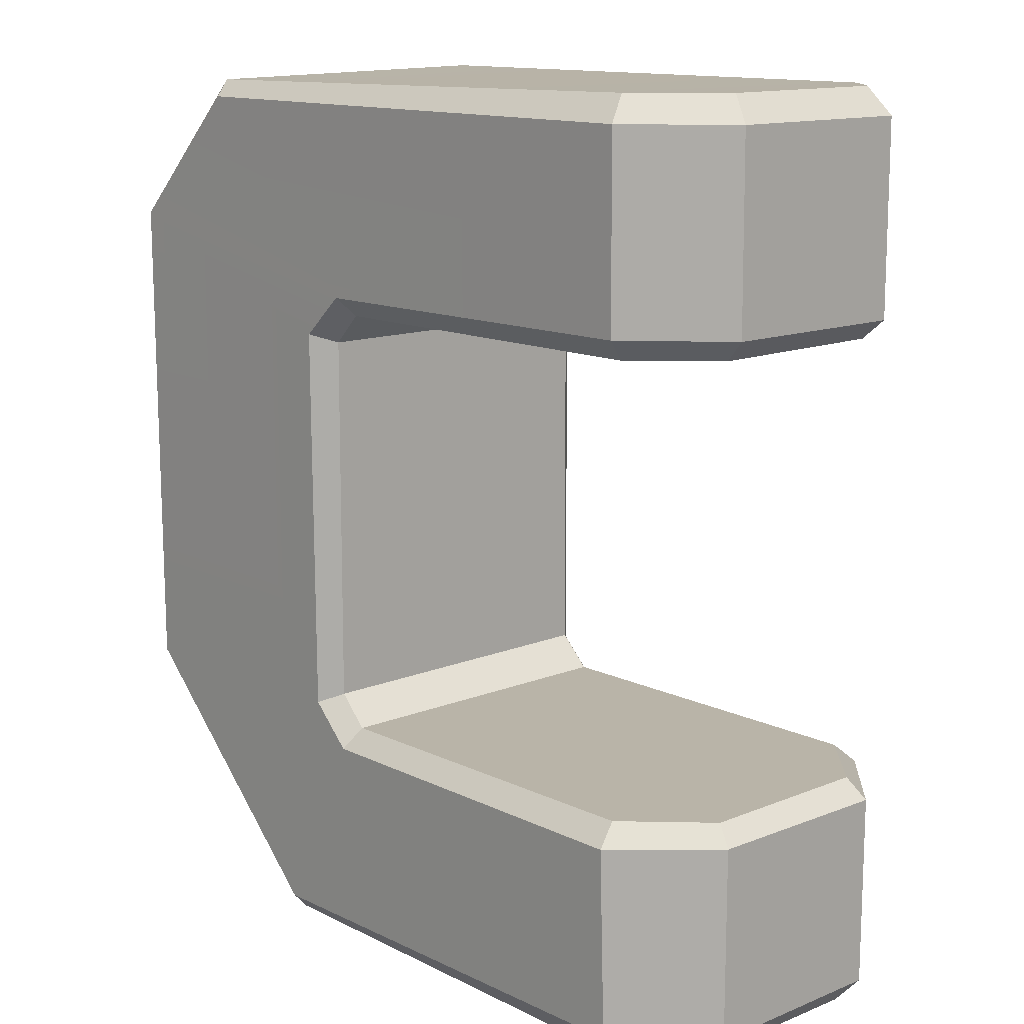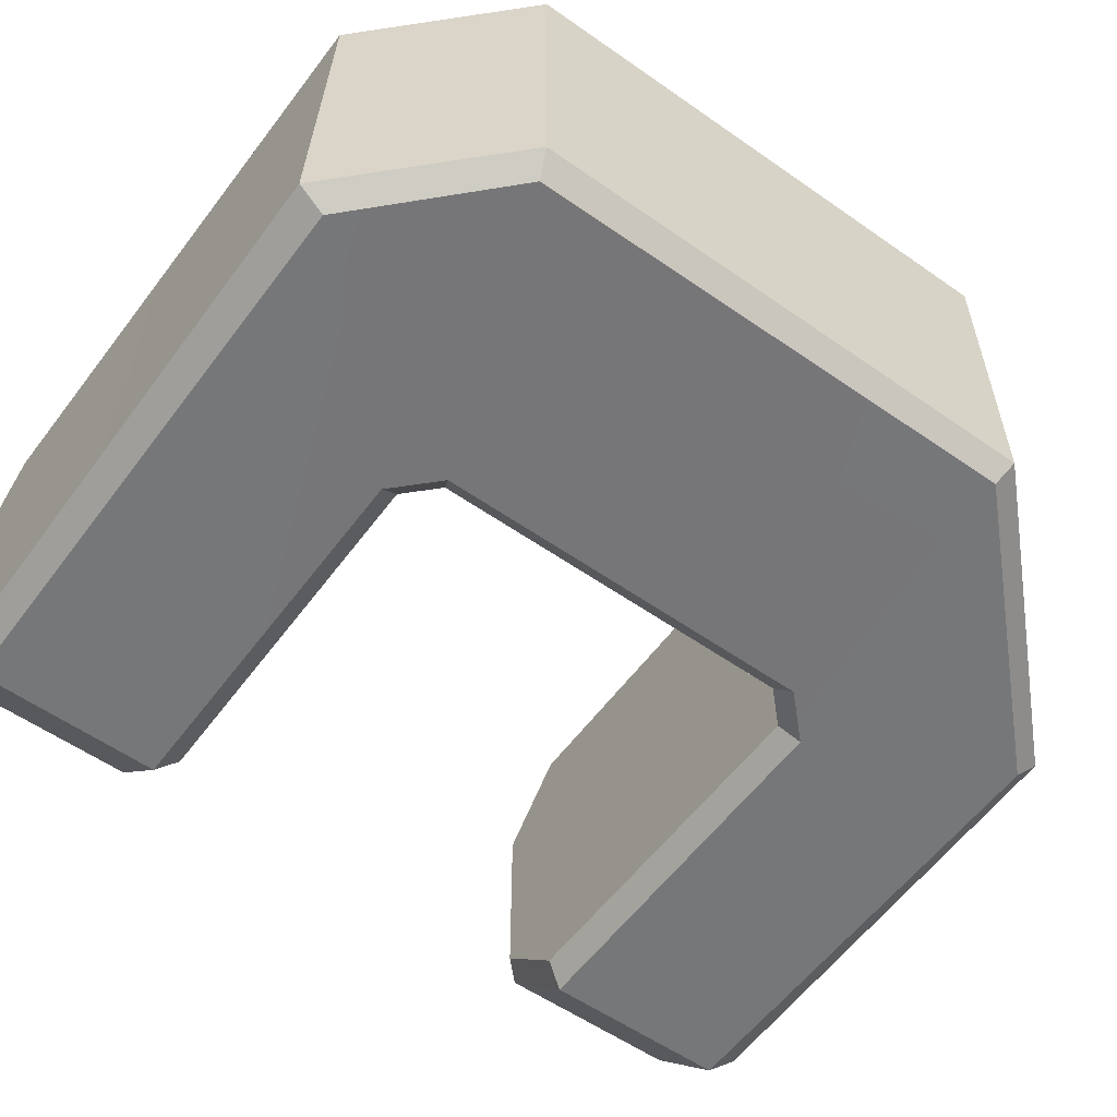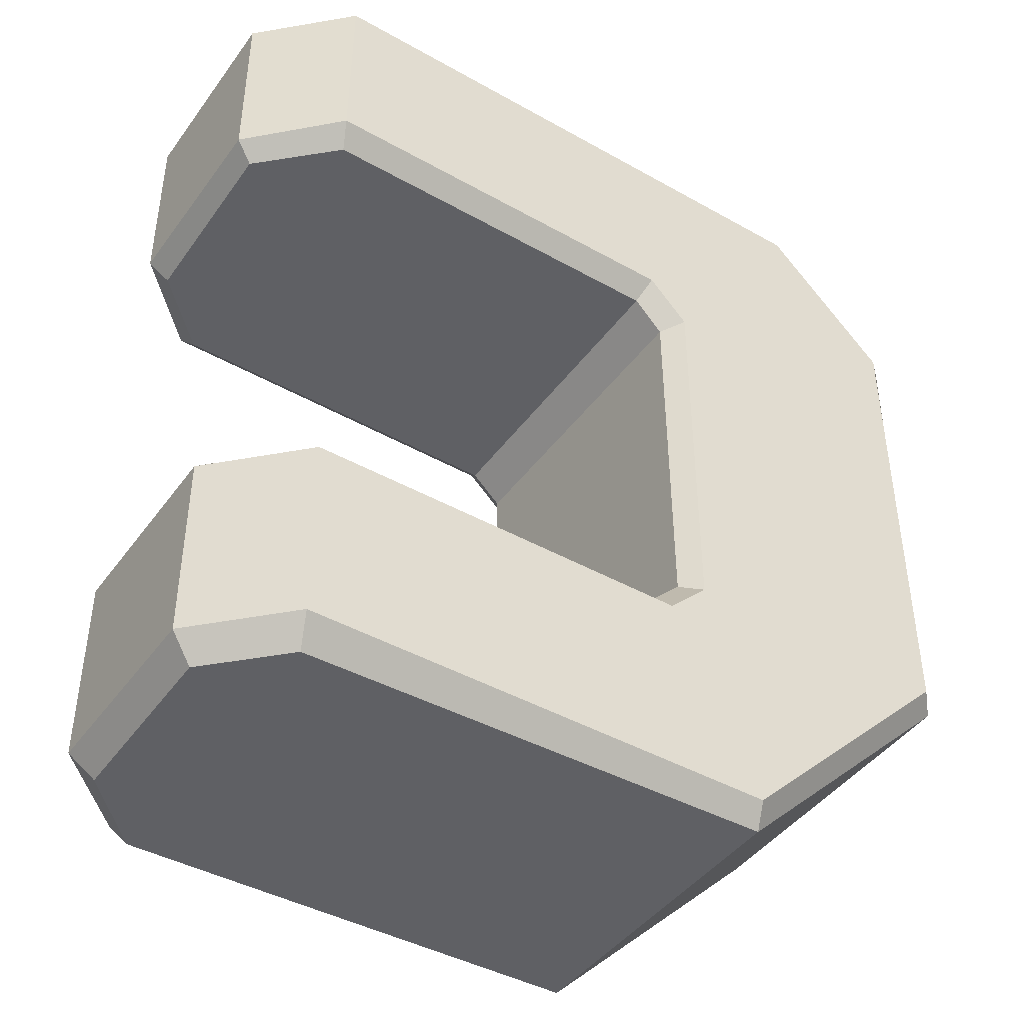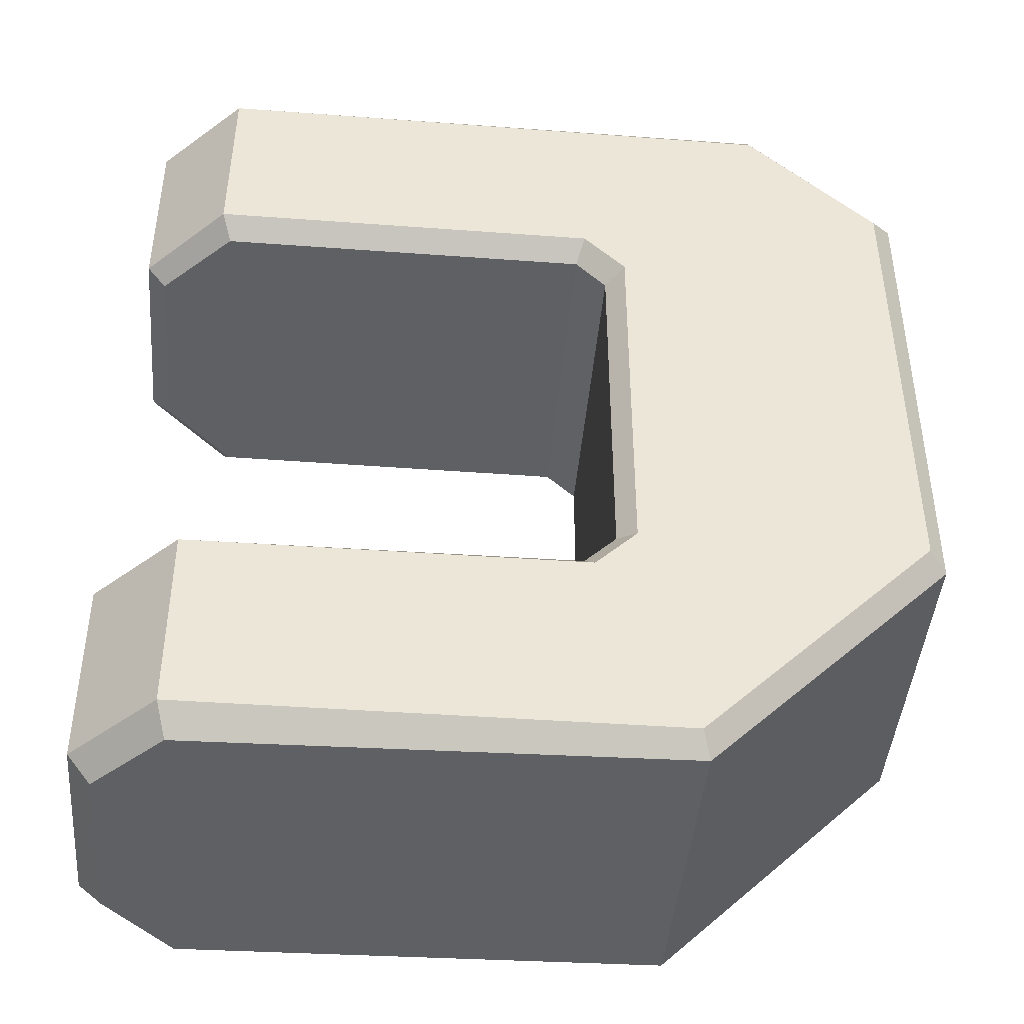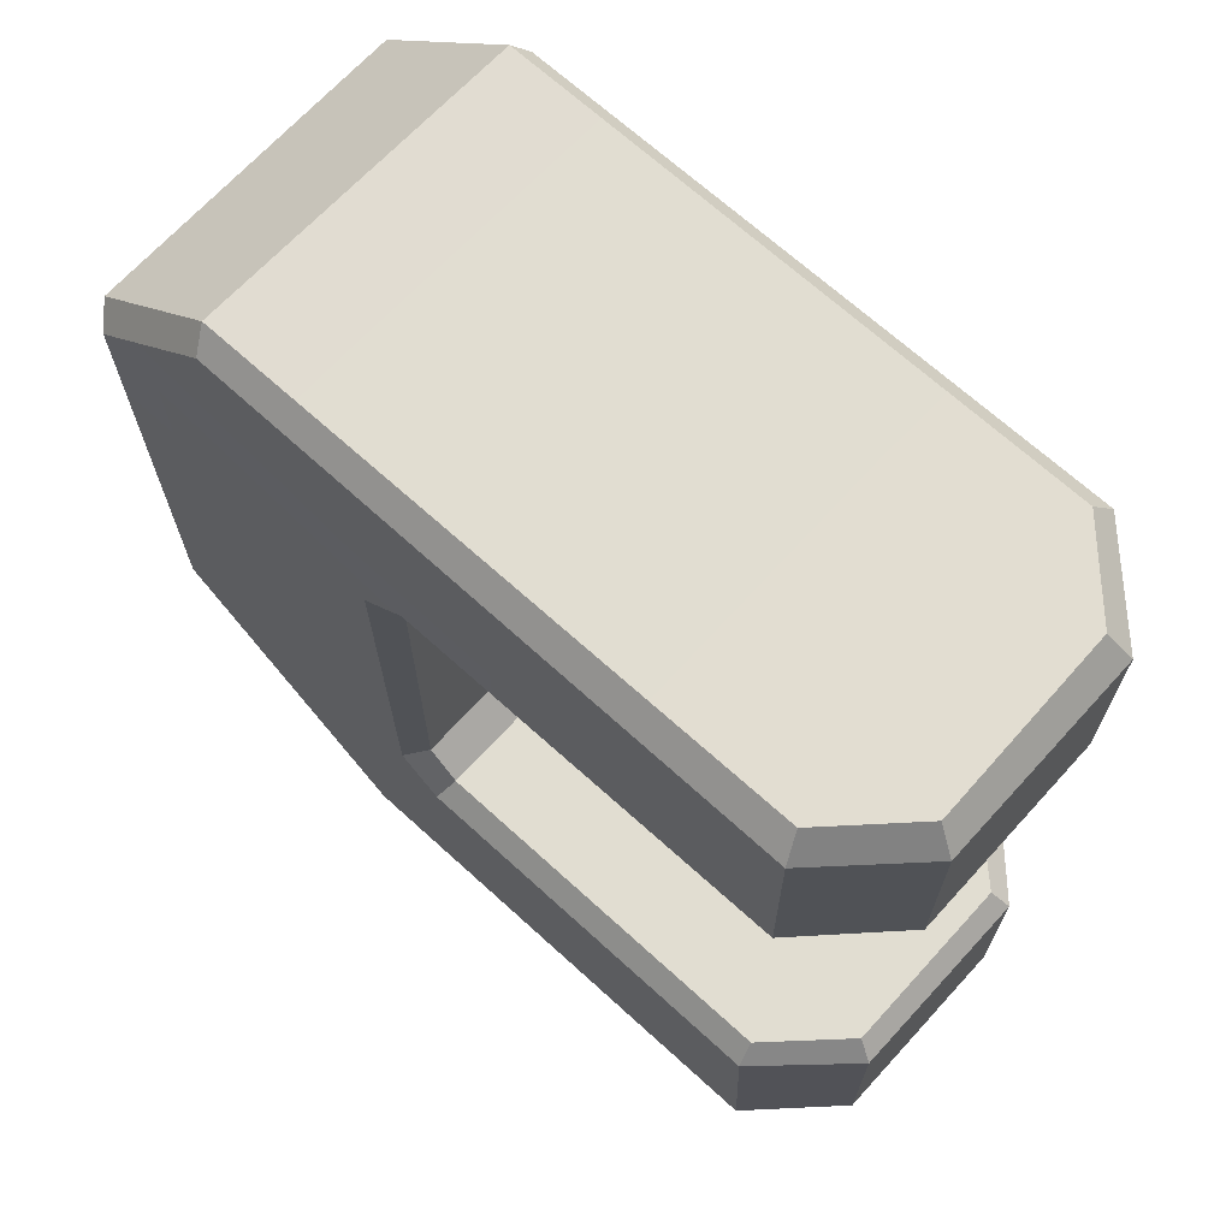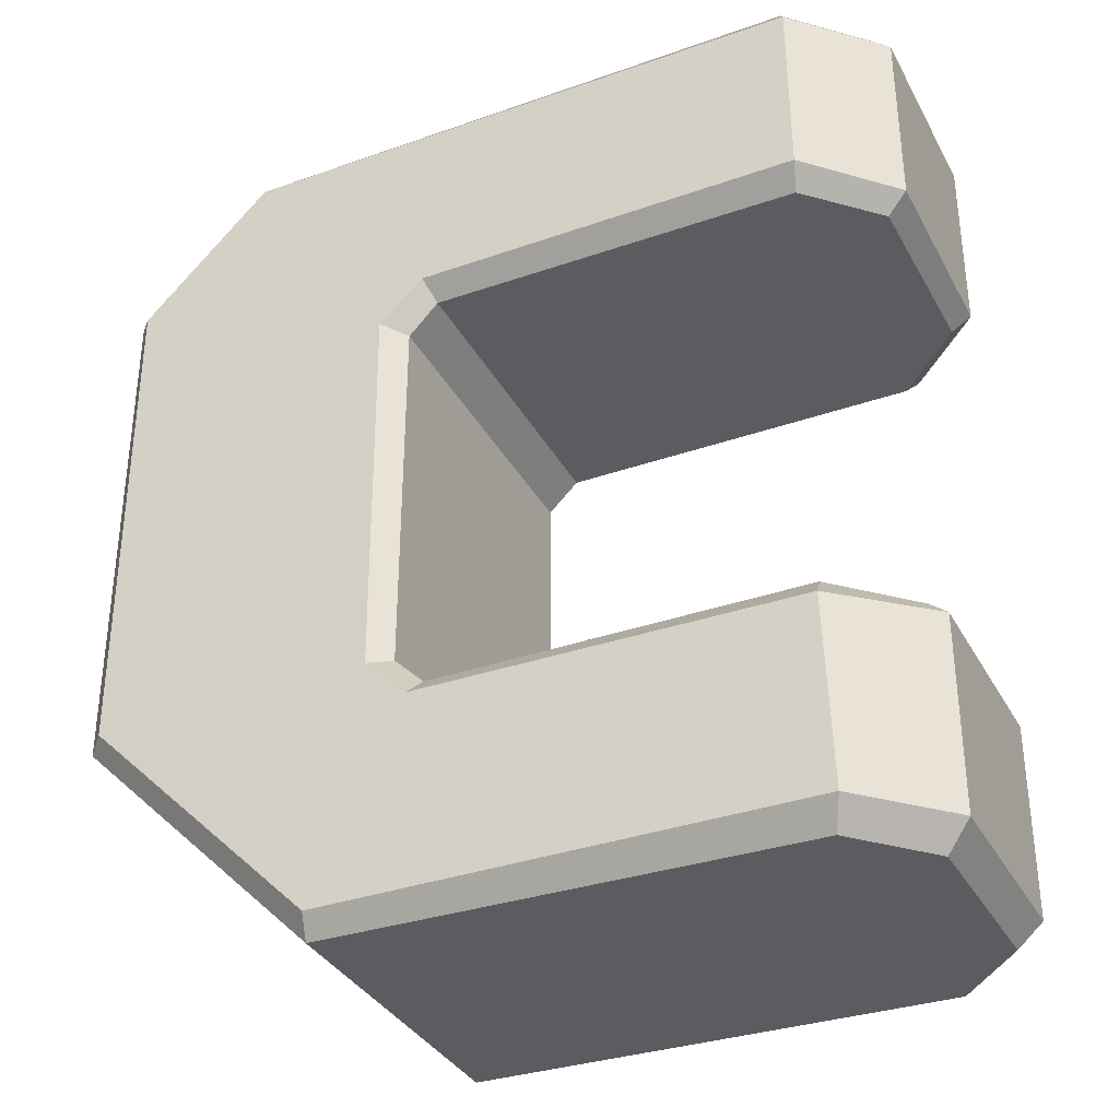
<metadata>
{"format":"obj","ext":"obj","renderer":"f3d","projection":"perspective","resolution":1024,"background":"white","views":[{"elev":13.2,"azim":47.2,"up":"+Y"},{"elev":-57.0,"azim":-126.0,"up":"+Z"},{"elev":-43.8,"azim":146.6,"up":"+Y"},{"elev":-44.1,"azim":175.2,"up":"+Y"},{"elev":68.9,"azim":42.3,"up":"+Y"},{"elev":-34.8,"azim":25.1,"up":"+Y"}]}
</metadata>
<code>
o Sixi_Retopology_5_TuningFork
v 29.59 4.562 58.28
v 29.27 4.69 58.57
v 31.52 6.934 58.58
v 31.58 6.508 58.28
v 41.4 6.97 62.47
v 40.32 6.97 63.55
v 40.46 6.575 63.87
v 41.71 6.569 62.62
v 41.71 3.663 62.6
v 40.48 3.673 63.86
v 40.36 3.35 63.55
v 41.4 3.35 62.52
v 41.42 3.36 59.64
v 41.71 3.649 59.53
v 41.71 6.563 59.53
v 40.46 3.671 58.28
v 40.33 3.351 58.58
v 41.36 6.97 59.65
v 40.31 6.942 58.58
v 40.45 6.569 58.28
v 31.56 6.592 63.86
v 31.39 6.844 63.55
v 34.64 3.35 63.58
v 34.52 3.647 63.87
v 34.17 2.881 63.56
v 33.83 3.005 63.88
v 34.63 3.344 58.59
v 34.16 2.867 58.6
v 33.88 3 58.29
v 34.52 3.649 58.28
v 29.57 4.593 63.88
v 29.26 4.713 63.54
v 34.16 -2.871 58.58
v 33.89 -3.006 58.29
v 29.57 -3.022 58.28
v 29.29 -3.177 58.6
v 29.29 -3.177 63.57
v 34.17 -2.876 63.57
v 33.88 -3.019 63.88
v 29.58 -3.059 63.86
v 34.63 -3.343 63.58
v 34.51 -3.655 63.88
v 33.13 -6.596 63.87
v 33.03 -6.9 63.56
v 33 -6.89 58.59
v 33.13 -6.591 58.28
v 34.65 -3.352 58.58
v 34.53 -3.644 58.28
v 41.42 -3.352 59.65
v 41.42 -3.351 62.49
v 41.7 -3.642 62.63
v 41.71 -3.664 59.54
v 40.33 -3.35 58.62
v 40.47 -3.655 58.28
v 40.32 -3.352 63.58
v 40.38 -3.695 63.88
v 41.7 -6.601 62.64
v 40.47 -6.593 63.87
v 41.36 -7 59.67
v 40.33 -7 58.62
v 40.46 -6.59 58.28
v 41.71 -6.603 59.54
v 41.33 -7 62.49
v 40.31 -7 63.57
f 1 2 3 4
f 5 6 7 8
f 9 8 7 10
f 11 12 9 10
f 12 13 14 9
f 15 8 9 14
f 16 14 13 17
f 18 5 8 15
f 19 18 15 20
f 15 14 16 20
f 20 4 3 19
f 21 7 6 22
f 23 11 10 24
f 25 23 24 26
f 27 28 29 30
f 17 27 30 16
f 25 28 27 23
f 13 12 11 17
f 5 18 19 6
f 22 6 19 3
f 27 17 11 23
f 24 10 7 21
f 16 30 4 20
f 29 1 4 30
f 31 21 22 32
f 24 21 31 26
f 2 32 22 3
f 28 33 34 29
f 29 34 35 1
f 1 35 36 2
f 2 36 37 32
f 38 25 26 39
f 39 26 31 40
f 40 31 32 37
f 41 38 39 42
f 43 42 39 40
f 43 40 37 44
f 44 37 36 45
f 35 46 45 36
f 33 47 48 34
f 35 34 48 46
f 33 38 41 47
f 33 28 25 38
f 49 50 51 52
f 53 49 52 54
f 50 55 56 51
f 57 51 56 58
f 59 60 61 62
f 63 59 62 57
f 64 63 57 58
f 52 51 57 62
f 61 54 52 62
f 59 63 64 60
f 50 49 53 55
f 55 41 42 56
f 56 42 43 58
f 44 64 58 43
f 45 60 64 44
f 47 53 54 48
f 48 54 61 46
f 60 45 46 61
f 47 41 55 53

</code>
